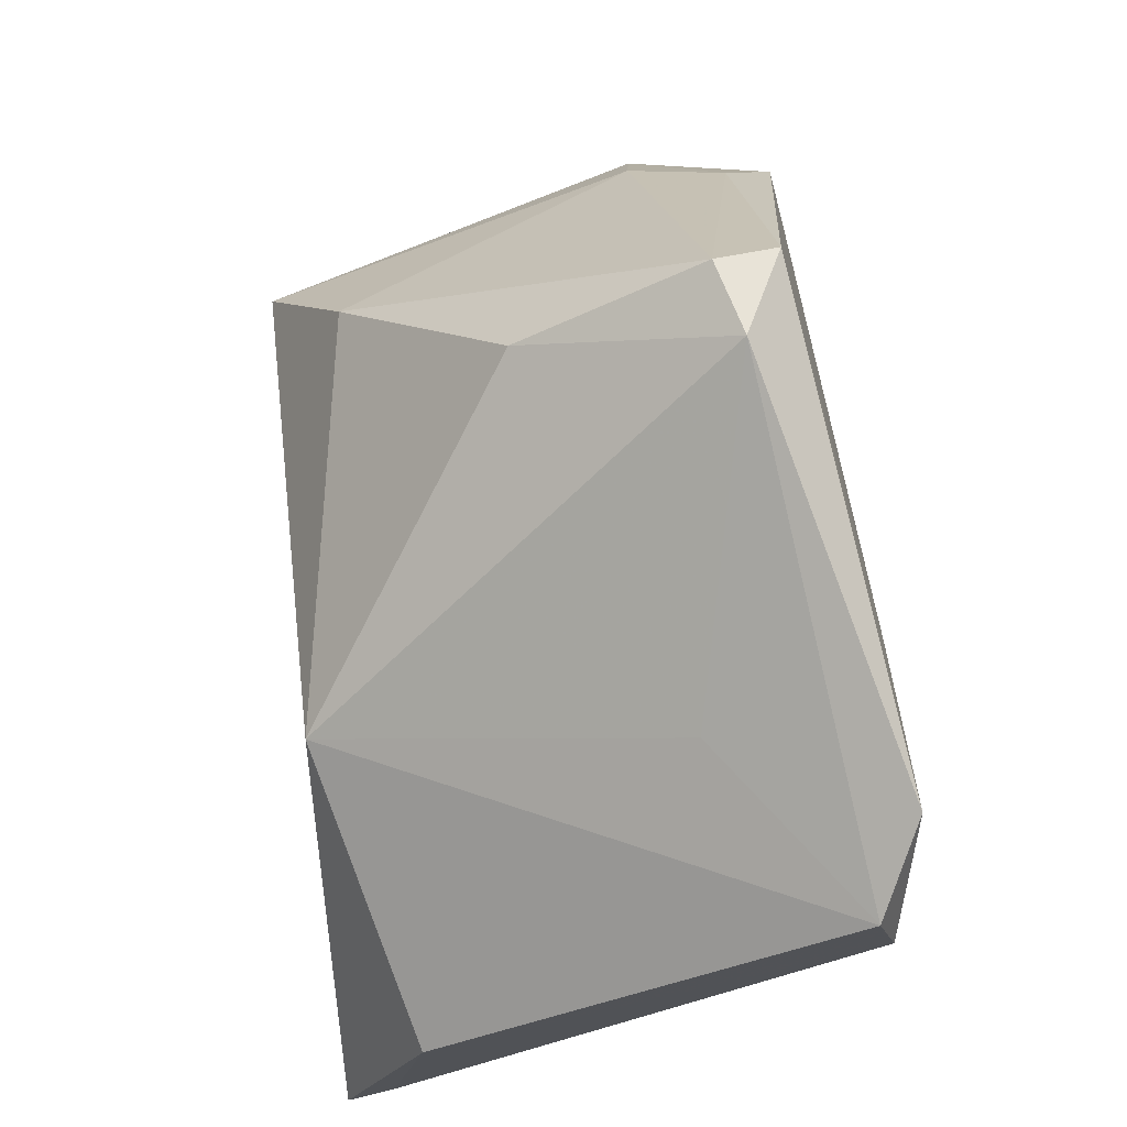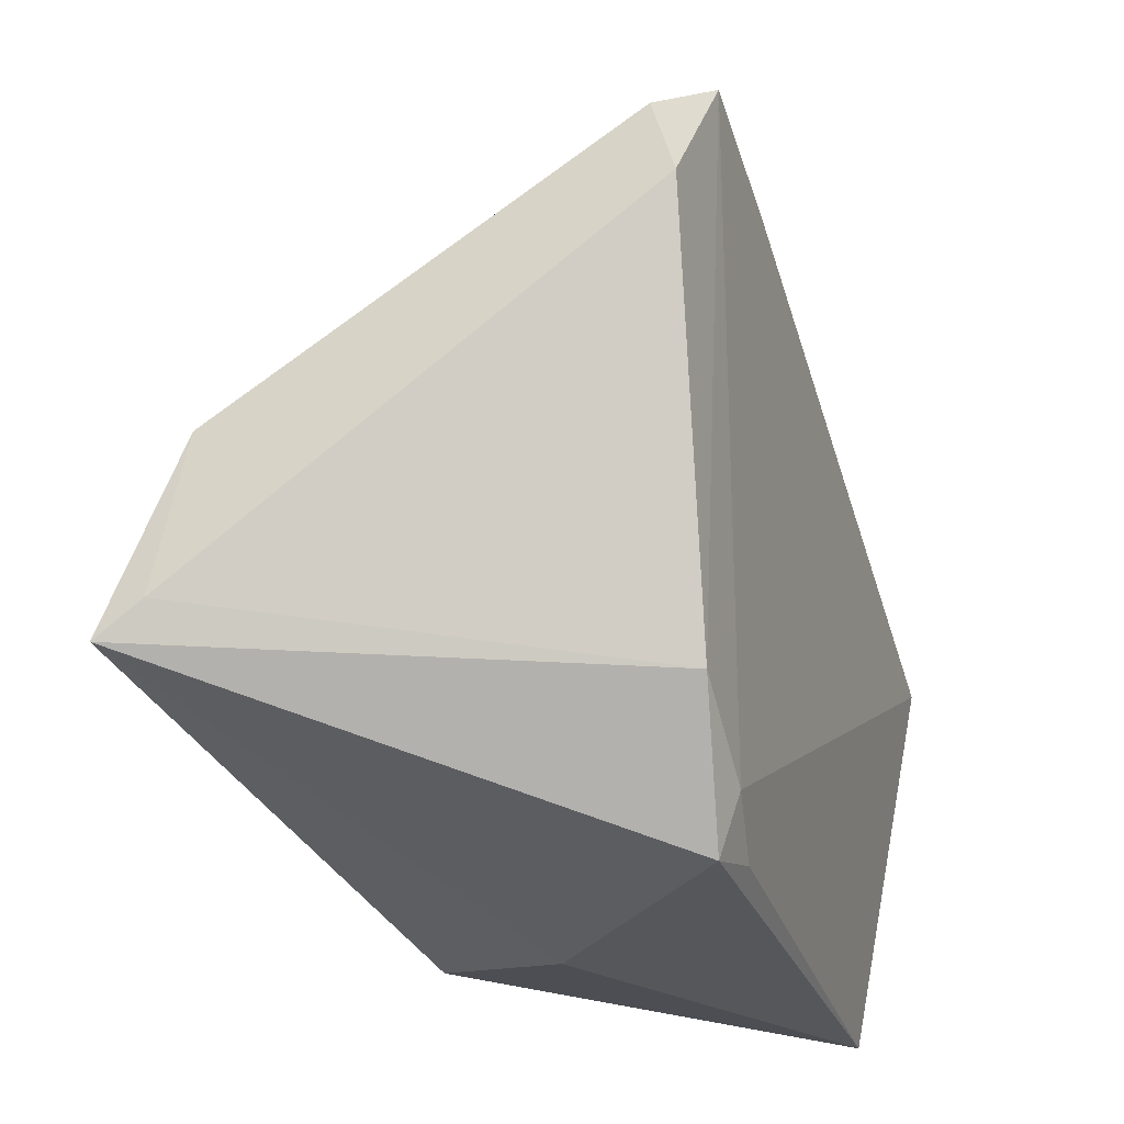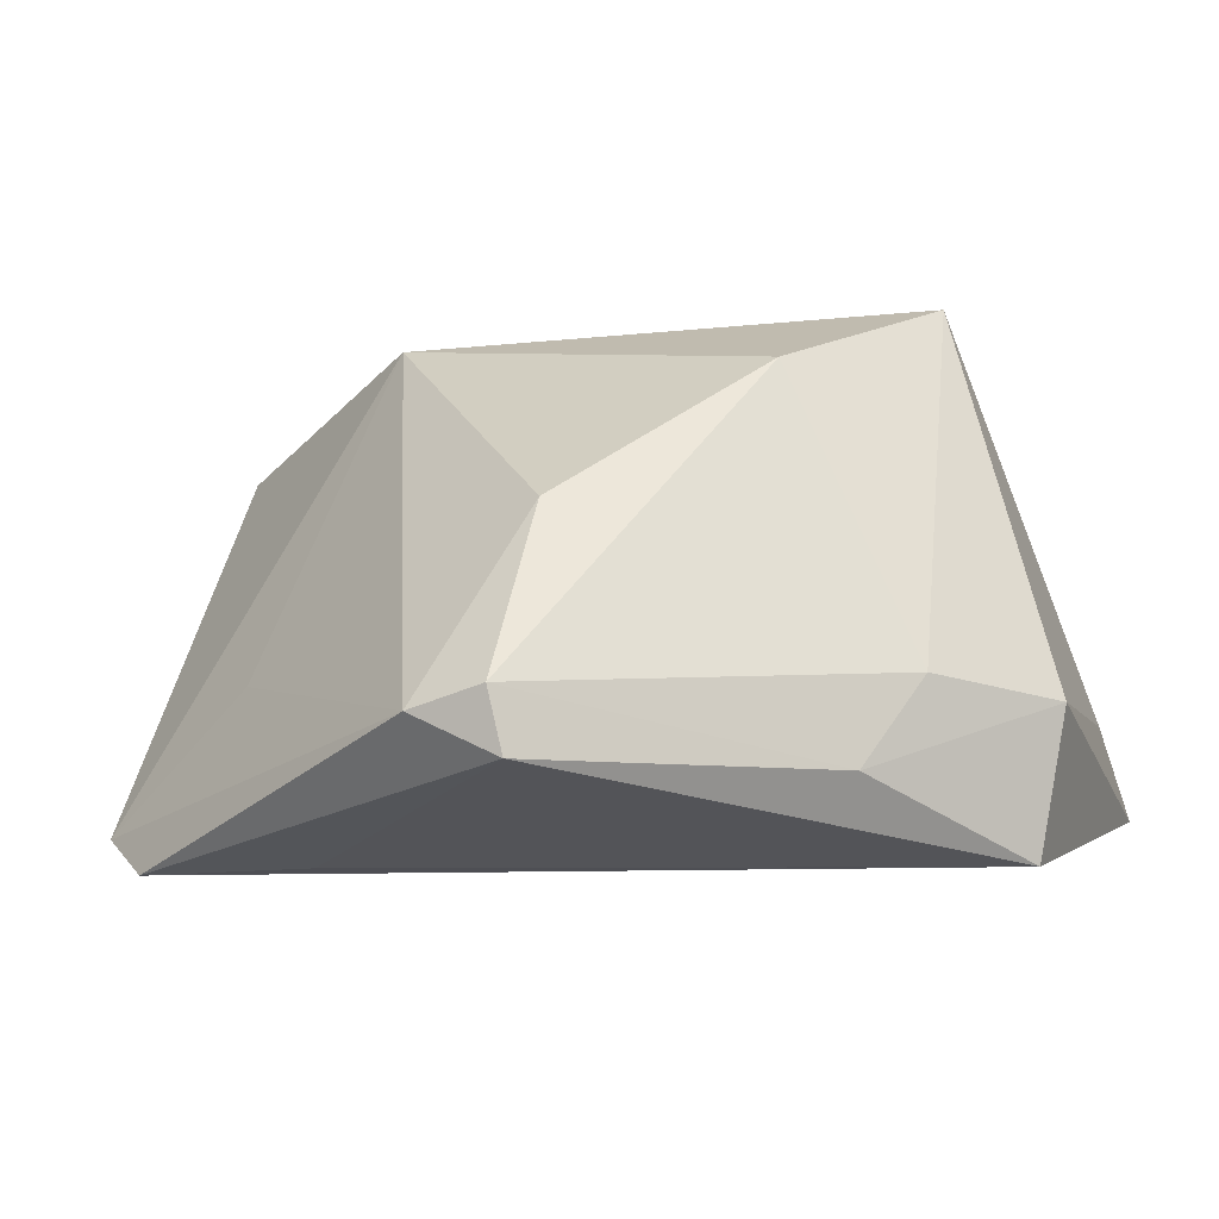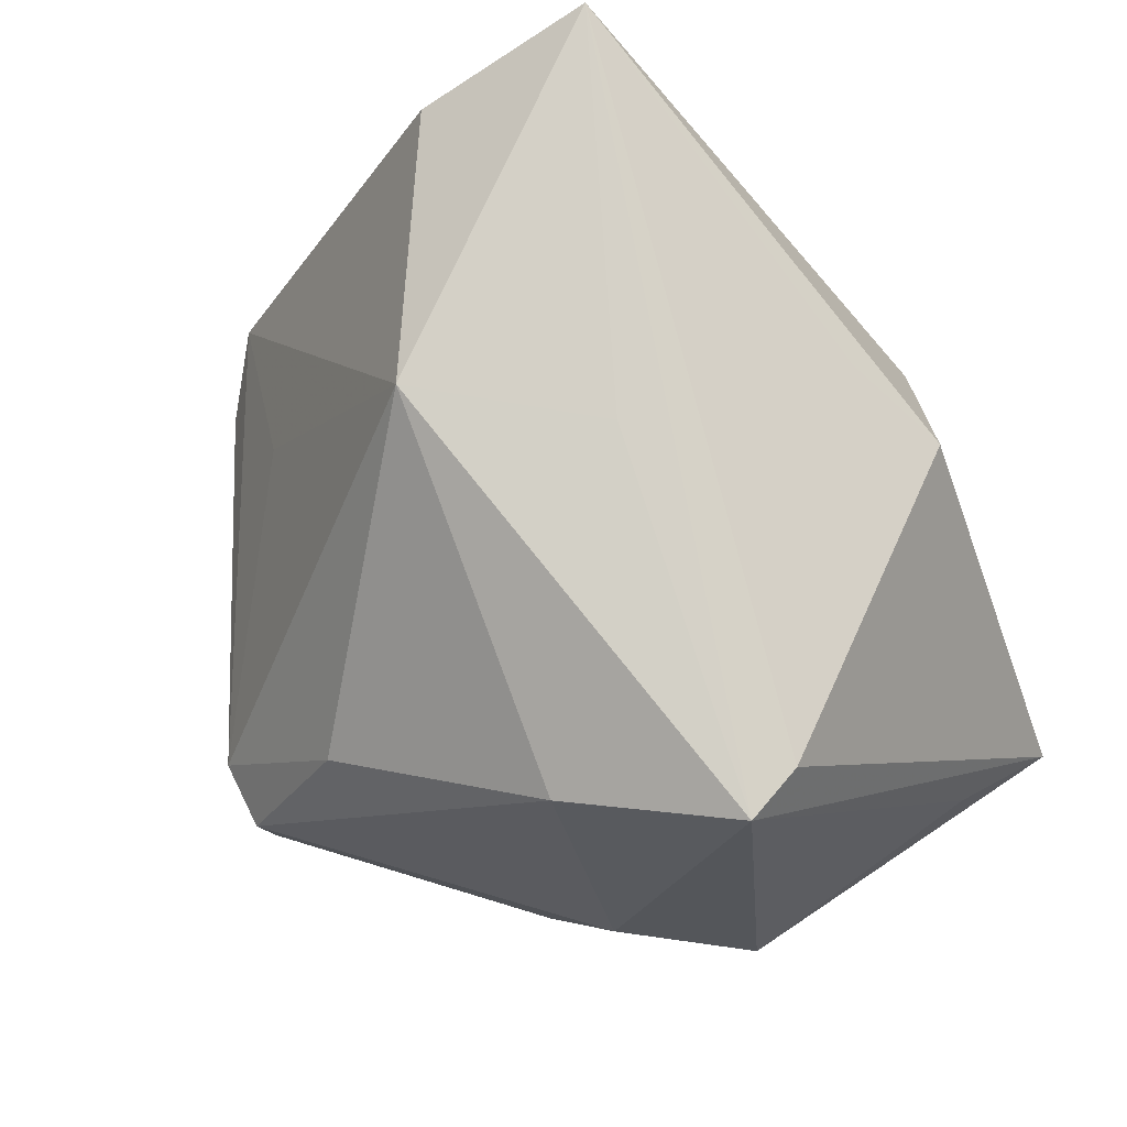
<metadata>
{"format":"obj","ext":"obj","renderer":"f3d","projection":"perspective","resolution":1024,"background":"white","views":[{"elev":65.9,"azim":83.6,"up":"+Y"},{"elev":-27.8,"azim":107.8,"up":"+Y"},{"elev":-10.5,"azim":-155.3,"up":"+Z"},{"elev":79.6,"azim":-117.4,"up":"+Z"}]}
</metadata>
<code>
v 0.05023 -0.01923 0.02797
v -0.01192 0.05333 -0.01998
v -0.04013 0.003947 0.03343
v -0.05305 0.006374 -0.01087
v 0.01347 -0.03864 -0.02115
v 0.03034 0.03127 -0.007387
v -0.03758 0.02689 -0.01948
v -0.01064 0.0545 -0.01287
v -0.03724 -0.003254 0.03209
v 0.03292 -0.02621 -0.02241
v 0.0007383 -0.03185 0.0237
v -0.04286 0.02091 -0.009187
v -0.04982 0.006603 -0.02772
v 0.02136 -0.03387 -0.02249
v 0.02158 -0.04098 -0.02015
v -0.01003 0.04215 0.00755
v -0.01156 -0.03715 0.01984
v 0.0003188 -0.04183 0.002353
v -0.02769 0.02164 0.02505
v -0.001824 0.0545 -0.01507
v -0.04847 -0.02488 -0.009241
v 0.04147 0.03416 -0.02754
v 0.0503 0.02716 -0.02272
v 0.02156 0.03093 -0.02721
v 0.02031 0.01601 0.03274
v 0.05 0.01896 -0.0251
v -0.04831 -0.0385 -0.01884
v 0.00533 -0.003695 0.03343
v 0.05005 -0.023 0.03343
v 0.05069 -0.00191 0.02389
f 4 3 12
f 23 25 30
f 8 12 19
f 19 12 3
f 3 25 19
f 7 12 8
f 4 12 7
f 7 13 4
f 26 23 30
f 4 13 27
f 8 19 16
f 16 19 25
f 16 20 8
f 25 20 16
f 25 23 6
f 6 20 25
f 23 20 6
f 8 20 2
f 2 7 8
f 13 7 2
f 21 3 4
f 4 27 21
f 21 27 3
f 28 25 3
f 30 25 29
f 25 28 29
f 29 28 3
f 13 2 24
f 22 20 23
f 22 2 20
f 22 24 2
f 23 26 22
f 22 26 10
f 13 24 22
f 1 26 30
f 30 29 1
f 10 26 1
f 1 29 10
f 3 27 9
f 27 17 9
f 9 29 3
f 10 29 15
f 11 17 29
f 29 9 11
f 11 9 17
f 18 17 27
f 27 15 18
f 29 17 18
f 18 15 29
f 10 15 14
f 14 22 10
f 13 22 14
f 14 27 13
f 5 15 27
f 27 14 5
f 5 14 15

</code>
